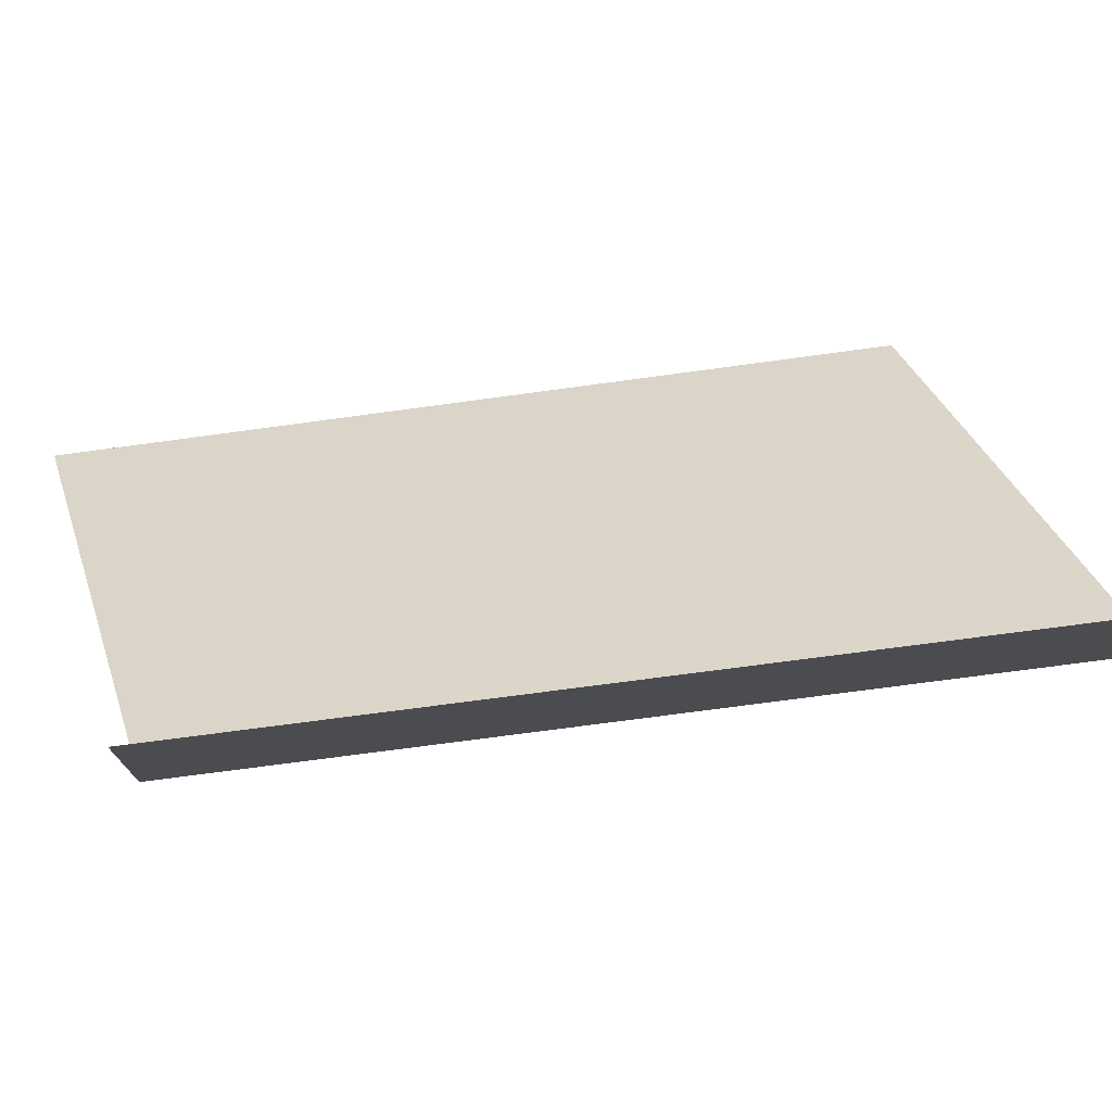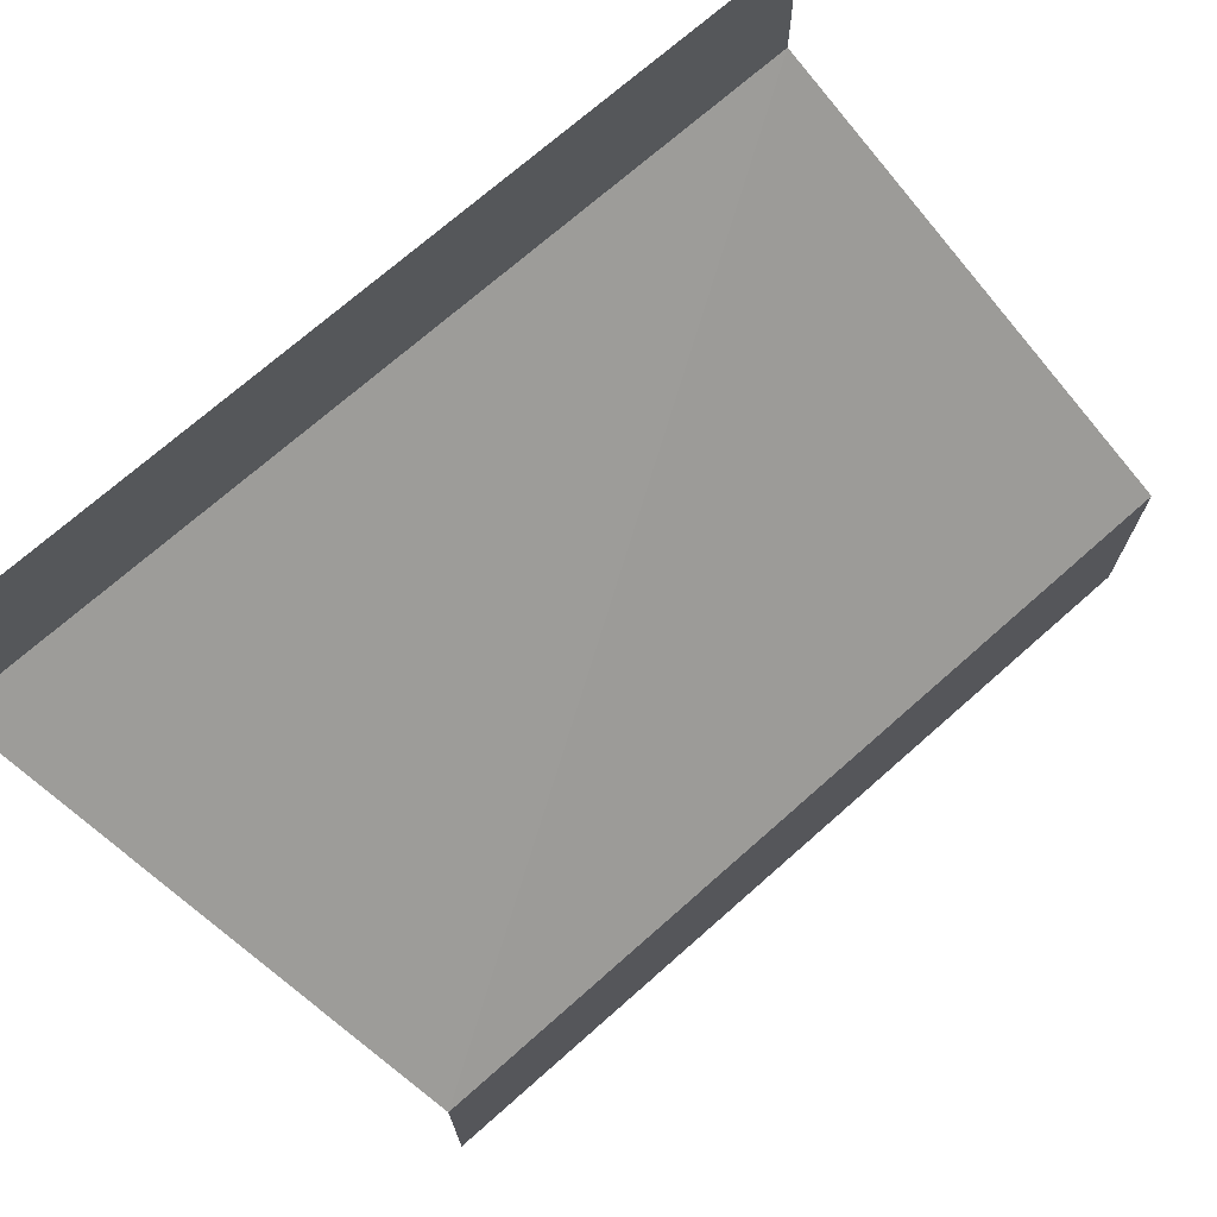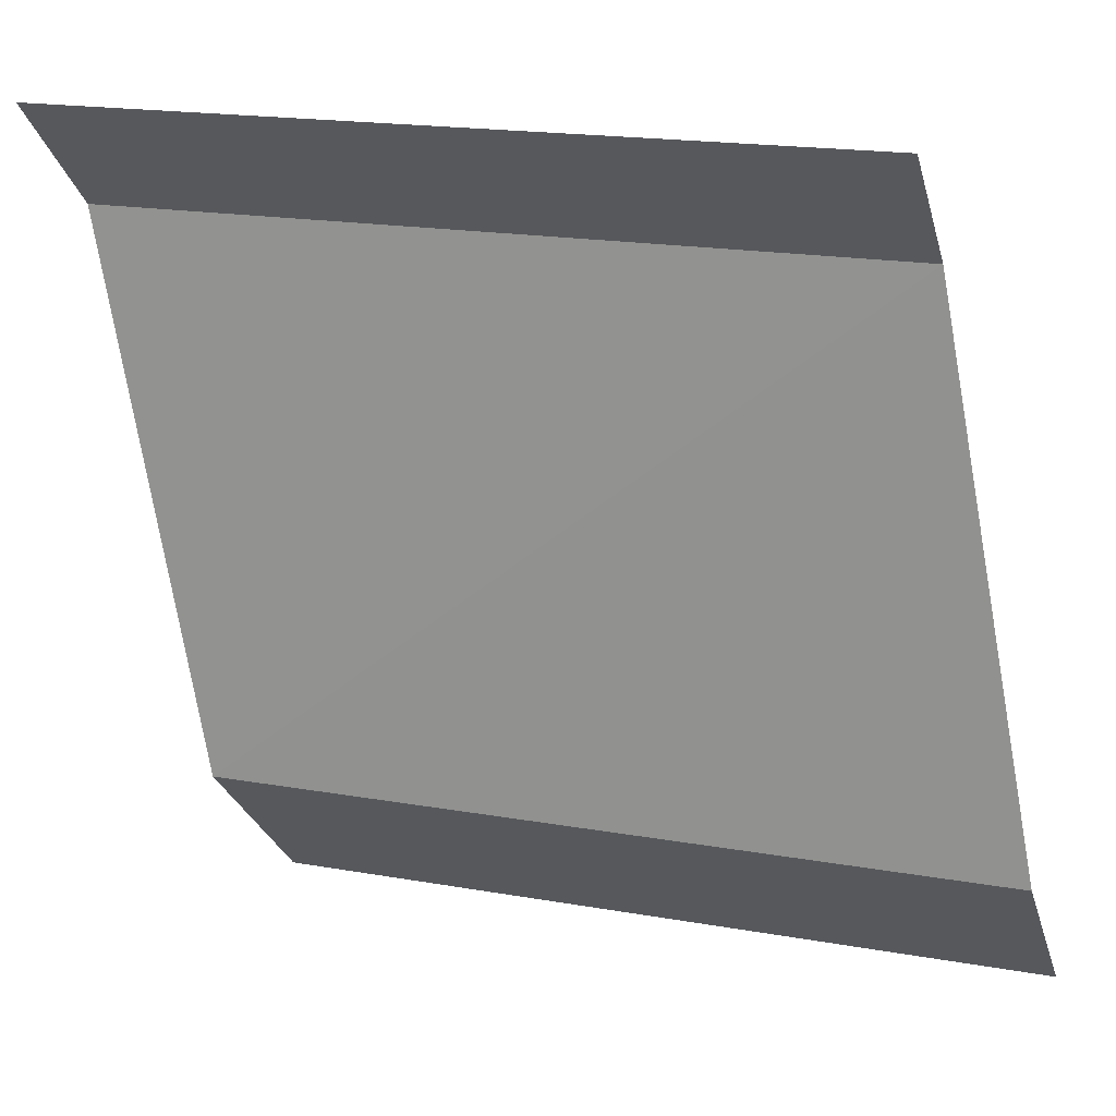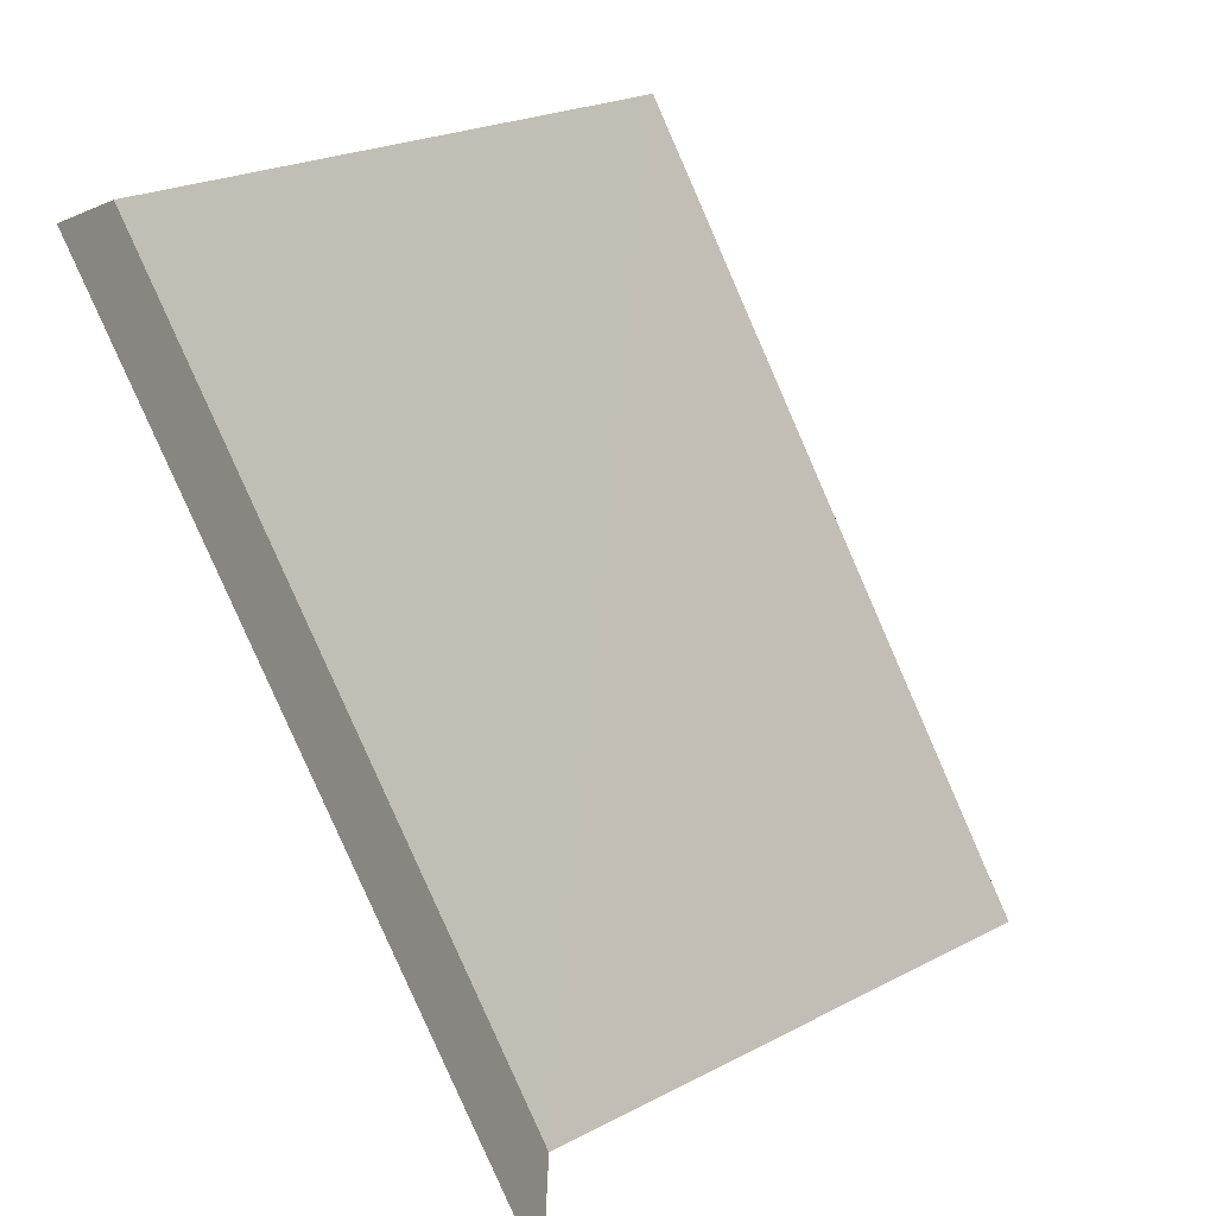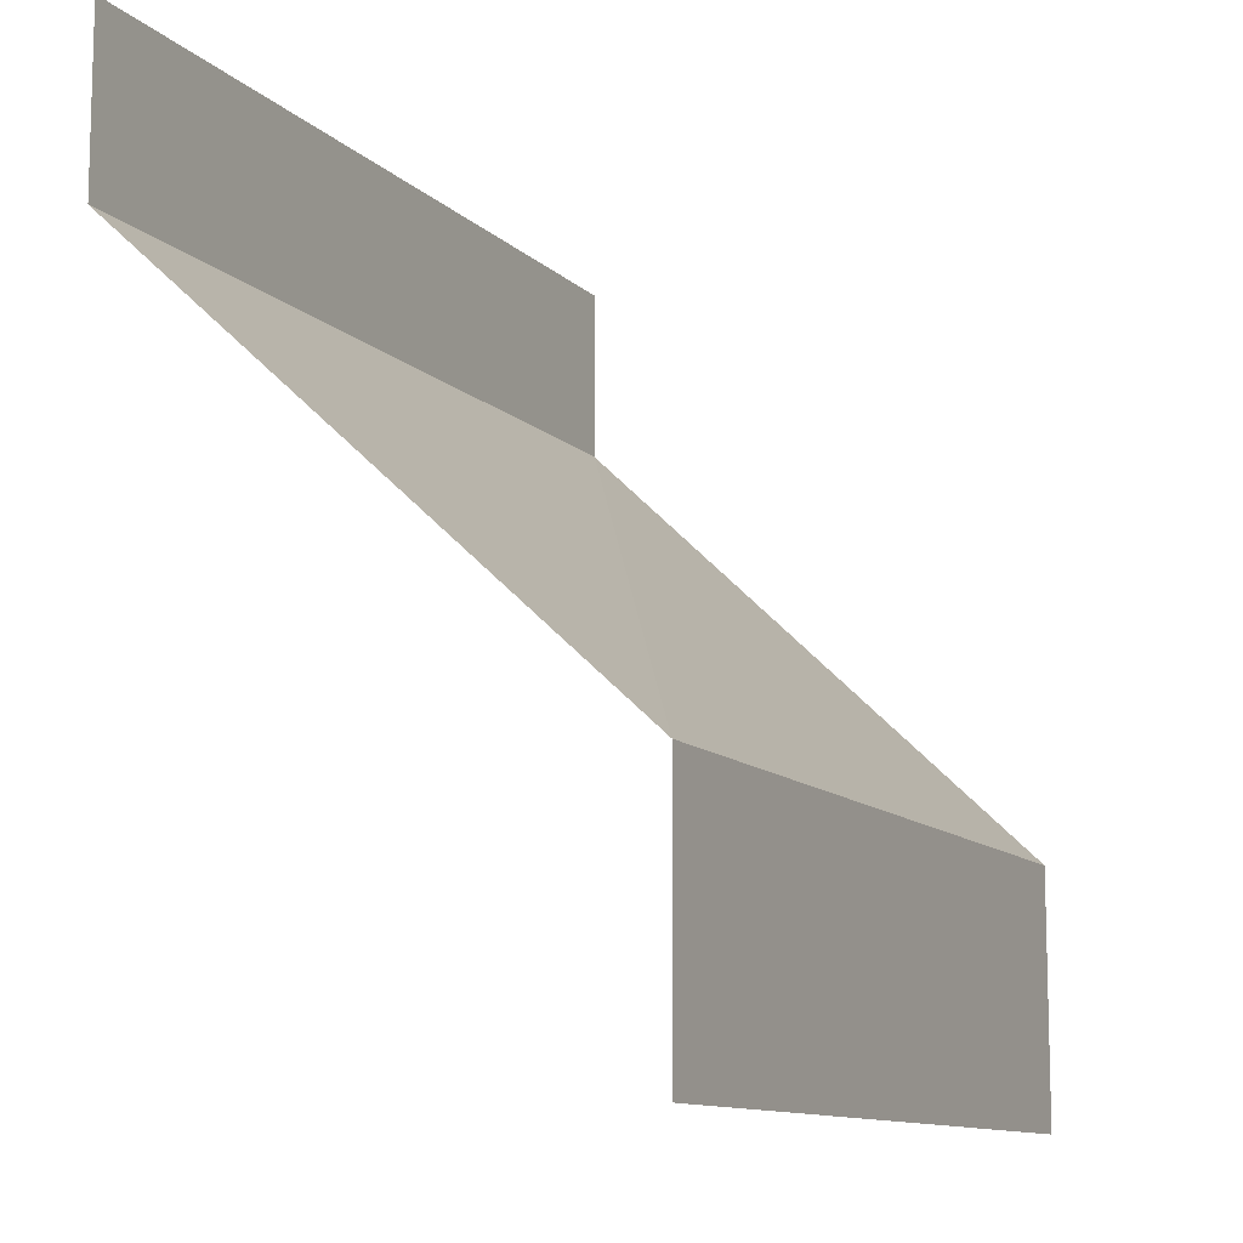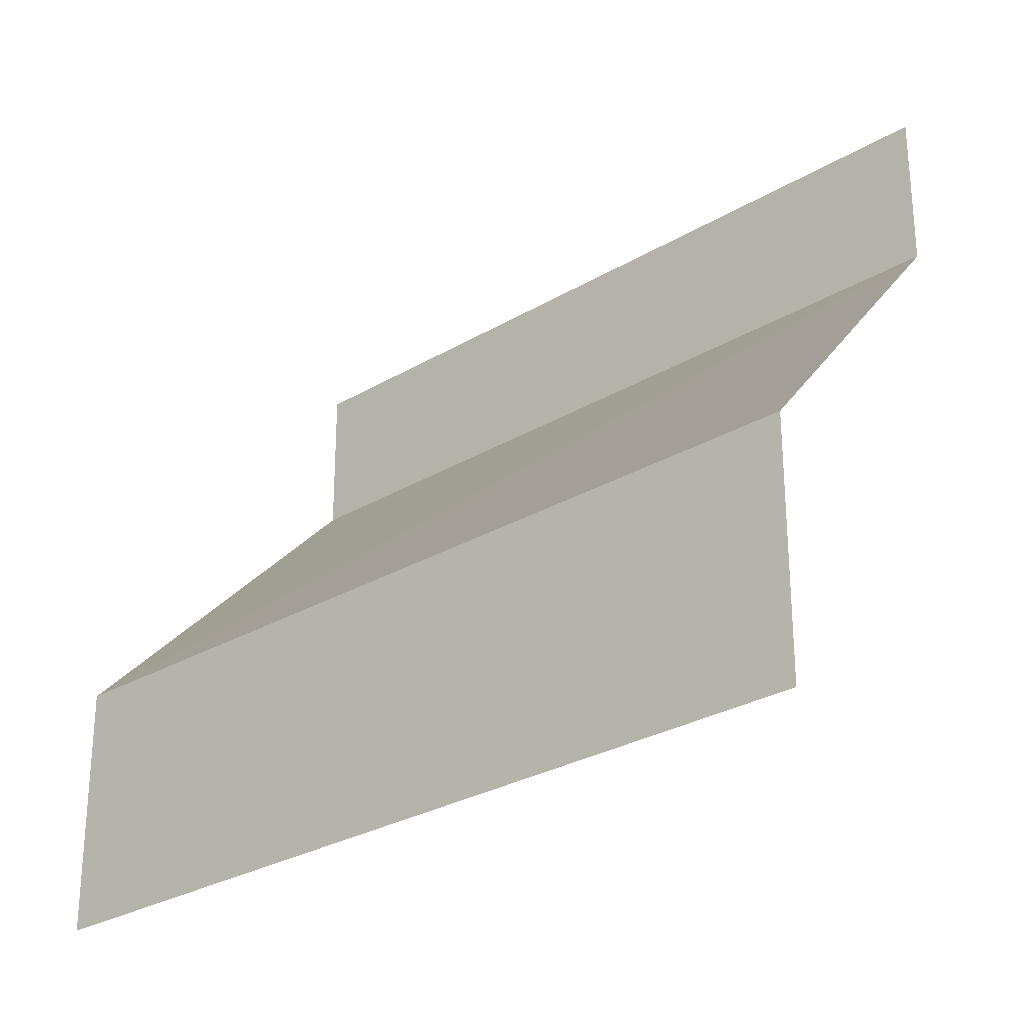
<metadata>
{"format":"obj","ext":"obj","renderer":"f3d","projection":"perspective","resolution":1024,"background":"white","views":[{"elev":76.0,"azim":-21.9,"up":"+Y"},{"elev":73.2,"azim":124.5,"up":"+Y"},{"elev":-28.2,"azim":-165.4,"up":"+Z"},{"elev":-78.5,"azim":-80.9,"up":"+Y"},{"elev":-11.0,"azim":101.0,"up":"+Y"},{"elev":-28.6,"azim":-152.7,"up":"+Y"}]}
</metadata>
<code>
o tng_bridge_console_top_right_end
v 1 0.8 0.9
v 0 0.8 0.64
v 0 0.3 0.12
v 1 0.3 0.37
v 0 -0 0.12
v 1 -0 0.37
v 1 1 0.9
v 0 1 0.64
f 6 4 3
f 5 6 3
f 2 3 4
f 1 7 8
f 1 2 4
f 2 1 8

</code>
